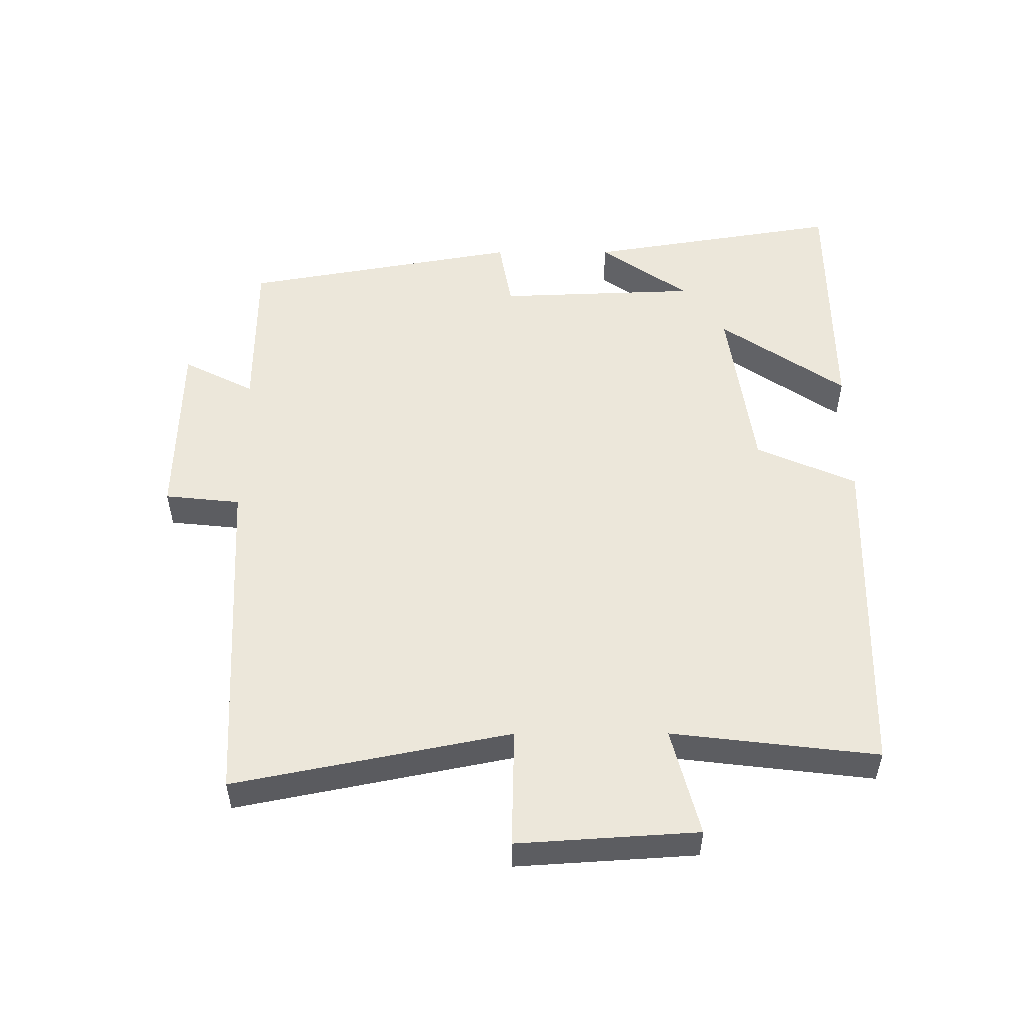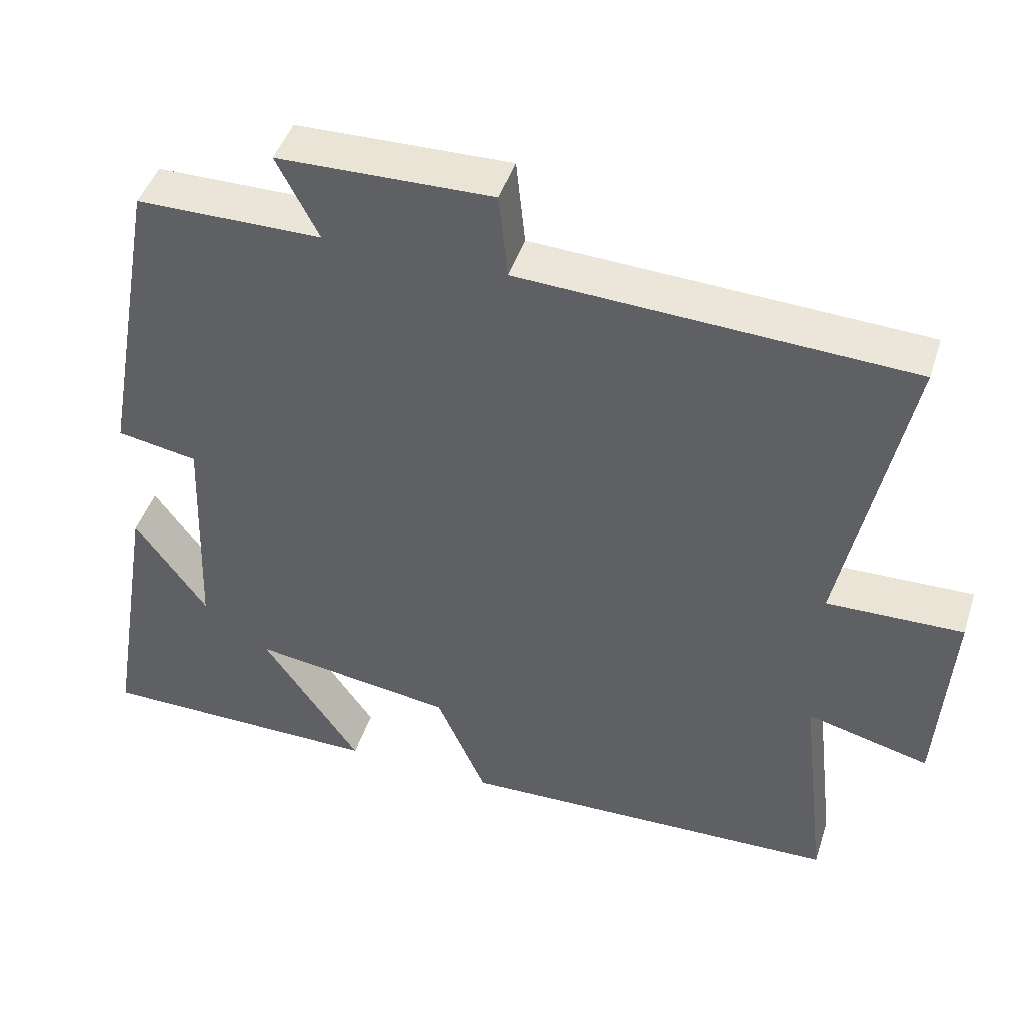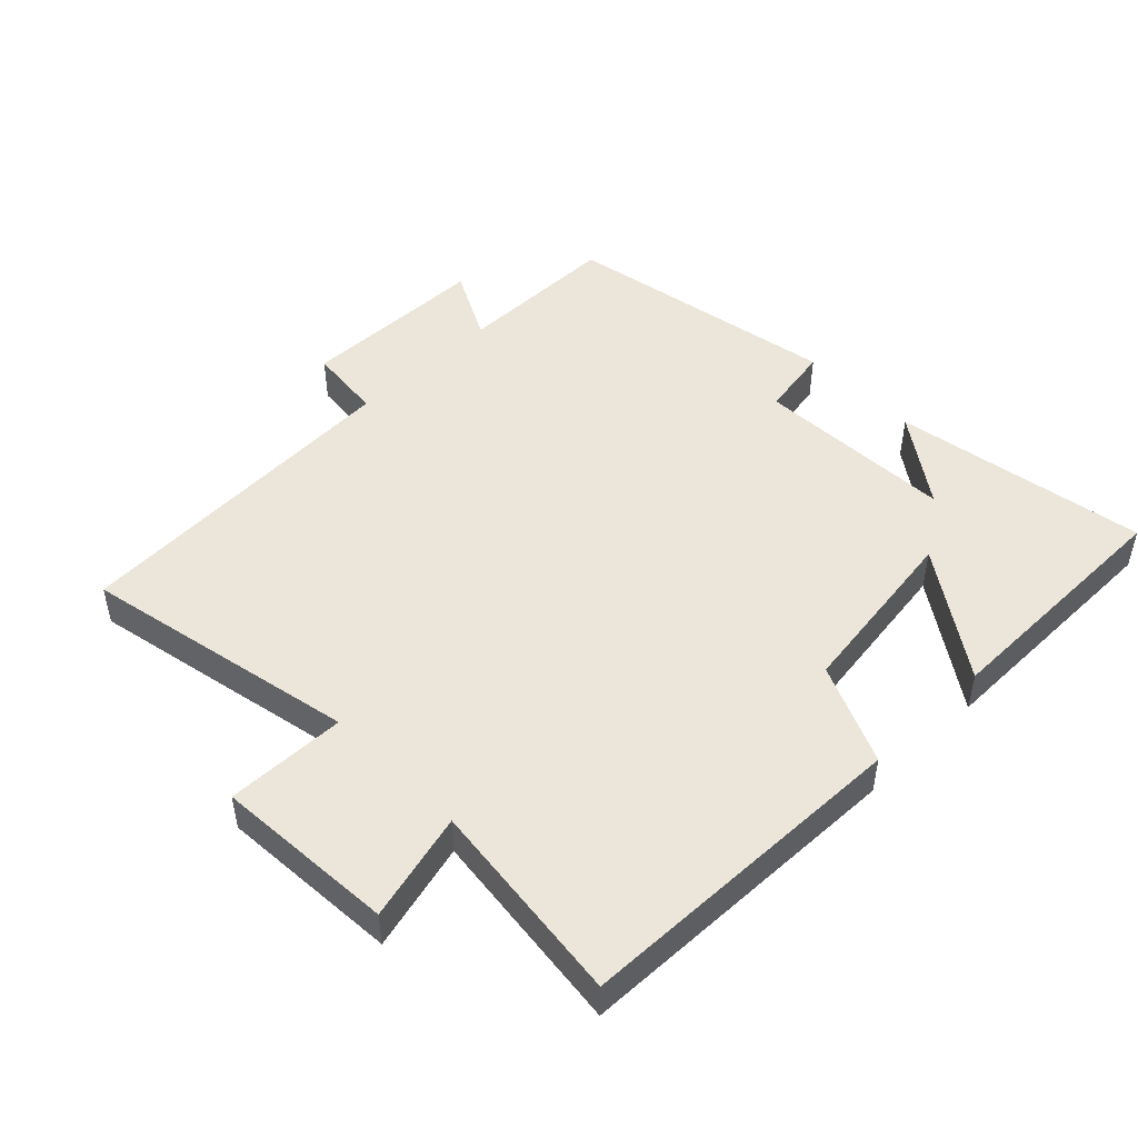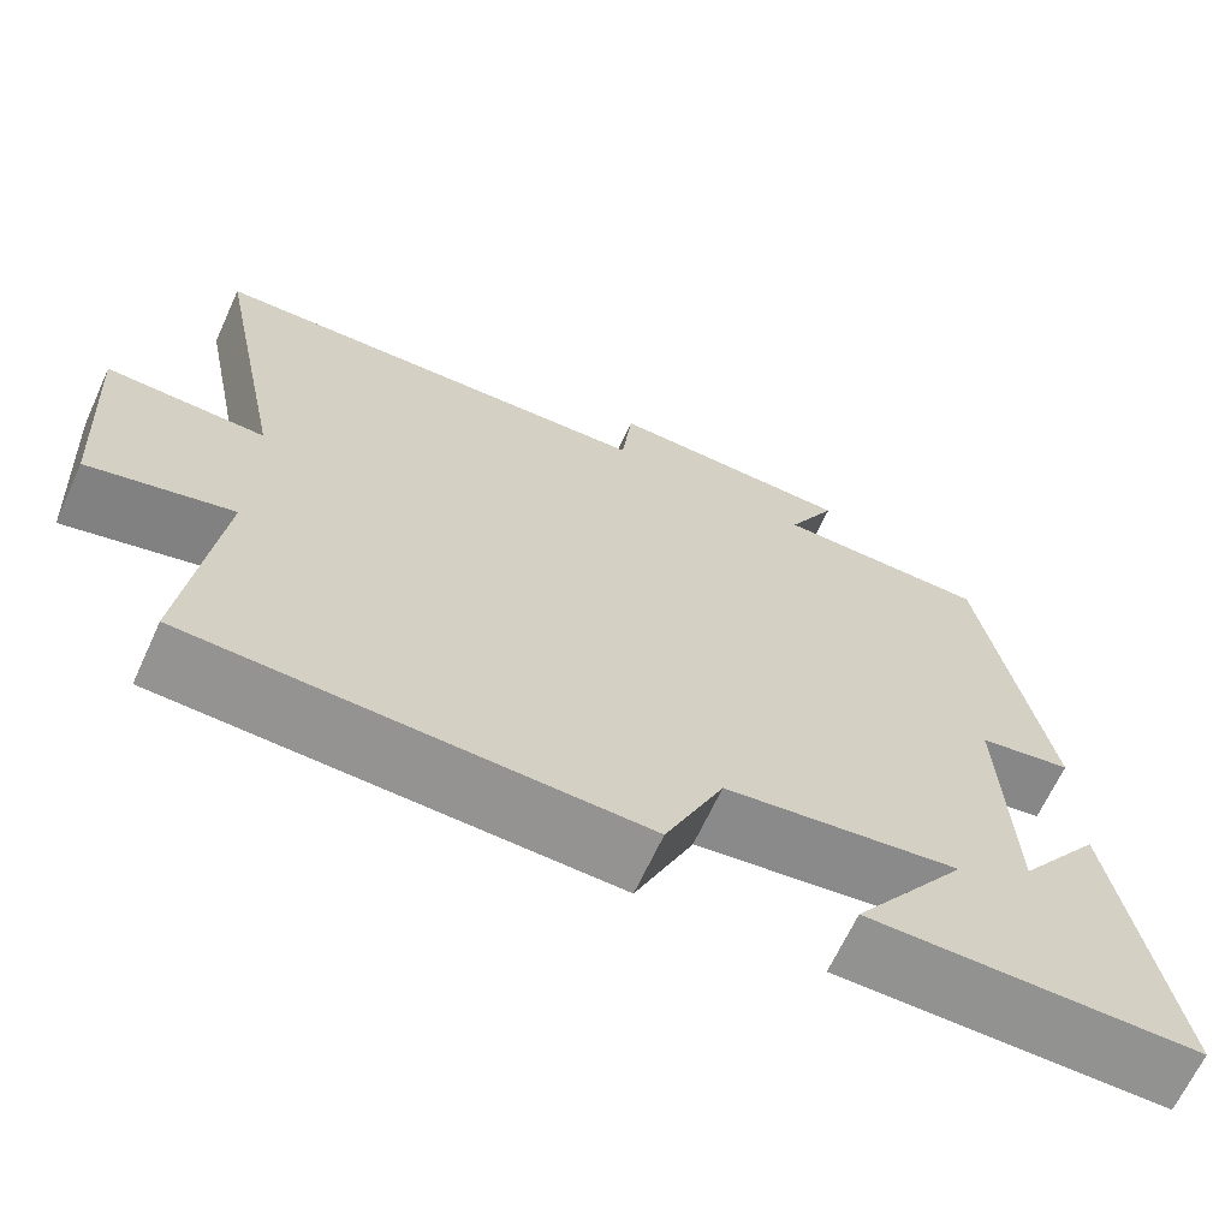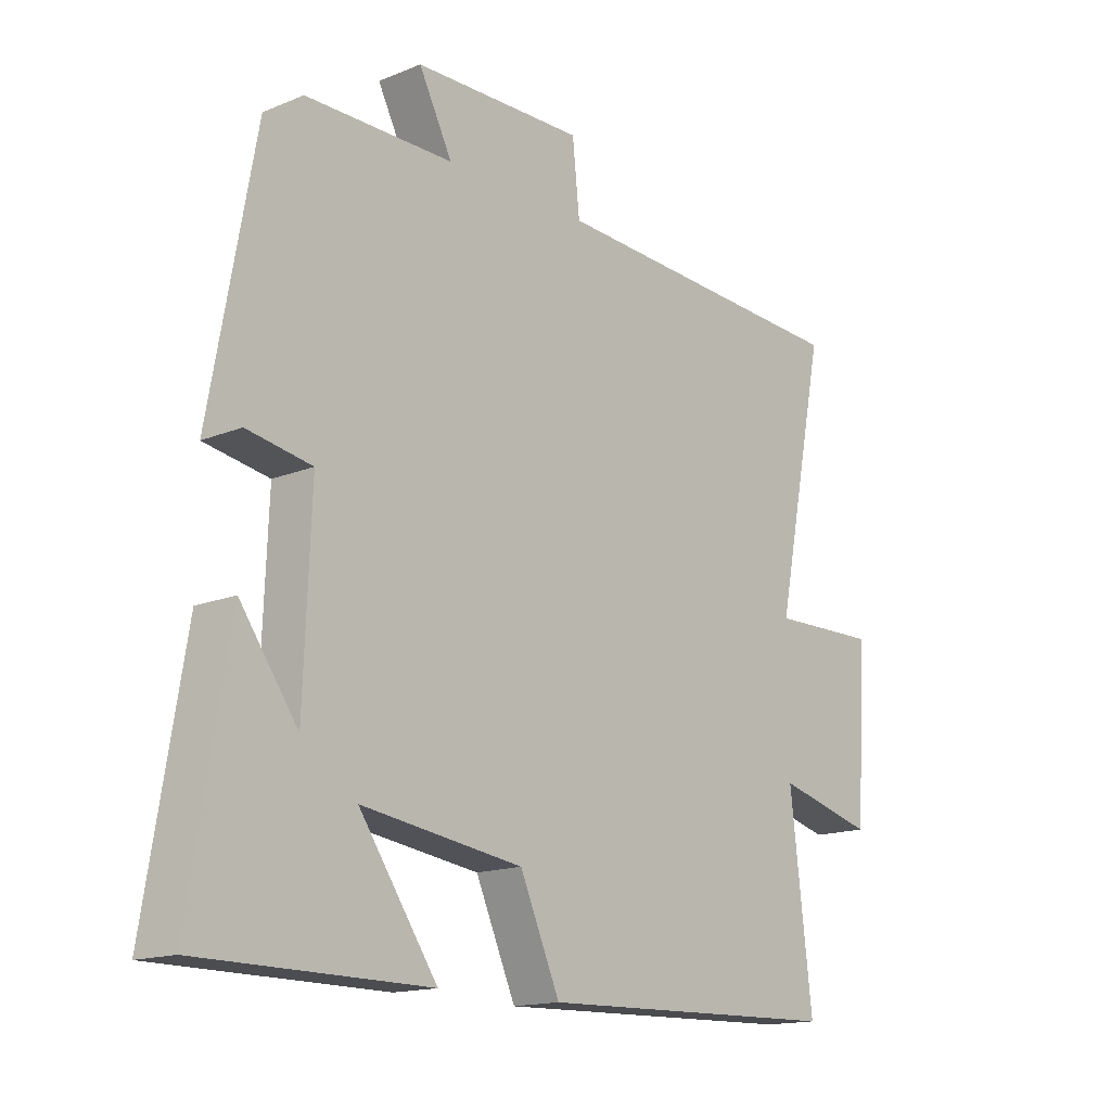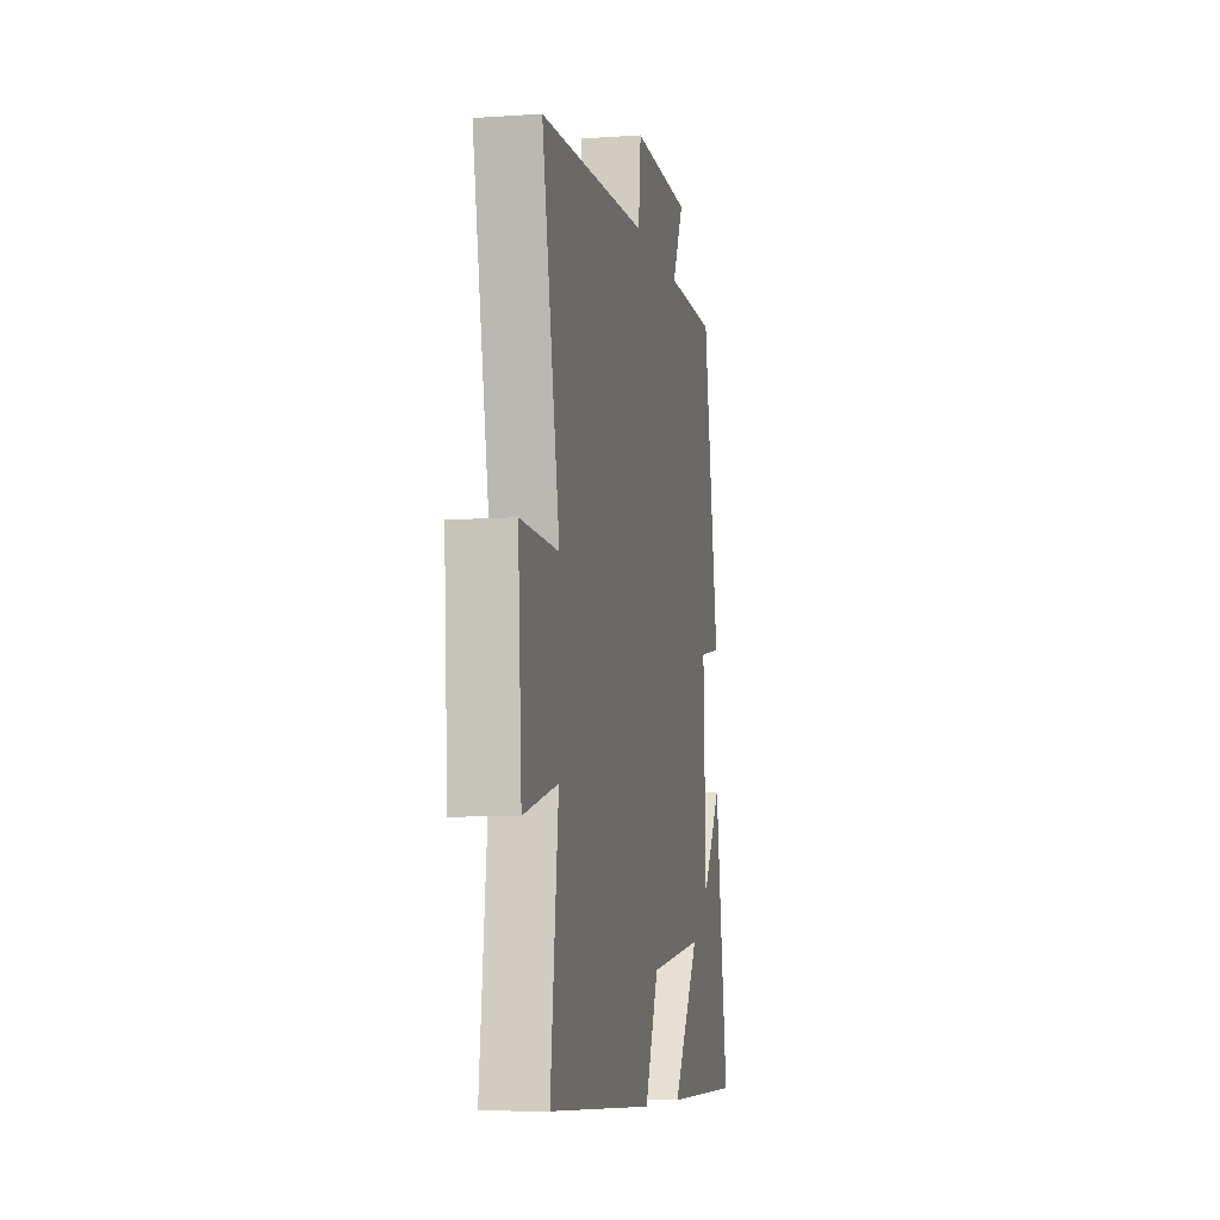
<metadata>
{"format":"obj","ext":"obj","renderer":"f3d","projection":"perspective","resolution":1024,"background":"white","views":[{"elev":52.4,"azim":89.9,"up":"+Y"},{"elev":45.1,"azim":17.5,"up":"+Z"},{"elev":48.3,"azim":135.6,"up":"+Y"},{"elev":-66.4,"azim":155.3,"up":"+Z"},{"elev":-15.5,"azim":-49.2,"up":"+Z"},{"elev":-7.8,"azim":101.0,"up":"+Z"}]}
</metadata>
<code>
v -0.564 0.07 -0.497
v -0.5 0.07 -0.11
v -0.404 0.07 -0.245
v -0.392 0.07 0.059
v -0.5 0.07 0.078
v -0.424 0.07 0.499
v -0.177 0.07 0.5
v -0.233 0.07 0.609
v 0.053 0.07 0.615
v 0.065 0.07 0.5
v 0.585 0.07 0.474
v 0.5 0.07 0.055
v 0.682 0.07 0.059
v 0.664 0.07 -0.215
v 0.5 0.07 -0.173
v 0.537 0.07 -0.486
v 0.024 0.07 -0.5
v -0.043 0.07 -0.348
v -0.313 0.07 -0.31
v -0.182 0.07 -0.5
v -0.564 0 -0.497
v -0.5 0 -0.11
v -0.404 0 -0.245
v -0.392 0 0.059
v -0.5 0 0.078
v -0.424 0 0.499
v -0.177 0 0.5
v -0.233 0 0.609
v 0.053 0 0.615
v 0.065 0 0.5
v 0.585 0 0.474
v 0.5 0 0.055
v 0.682 0 0.059
v 0.664 0 -0.215
v 0.5 0 -0.173
v 0.537 0 -0.486
v 0.024 0 -0.5
v -0.043 0 -0.348
v -0.313 0 -0.31
v -0.182 0 -0.5
f 19 20 1
f 15 16 17 18
f 15 18 19
f 12 13 14 15
f 12 15 19
f 10 11 12 19
f 7 8 9 10
f 6 7 10
f 5 6 10
f 4 5 10
f 3 4 10 19
f 1 2 3
f 1 3 19
f 21 40 39
f 38 37 36 35
f 39 38 35
f 35 34 33 32
f 39 35 32
f 39 32 31 30
f 30 29 28 27
f 30 27 26
f 30 26 25
f 30 25 24
f 39 30 24 23
f 23 22 21
f 39 23 21
f 1 21 22 2
f 2 22 23 3
f 3 23 24 4
f 4 24 25 5
f 5 25 26 6
f 6 26 27 7
f 7 27 28 8
f 8 28 29 9
f 9 29 30 10
f 10 30 31 11
f 11 31 32 12
f 12 32 33 13
f 13 33 34 14
f 14 34 35 15
f 15 35 36 16
f 16 36 37 17
f 17 37 38 18
f 18 38 39 19
f 19 39 40 20
f 20 40 21 1

</code>
